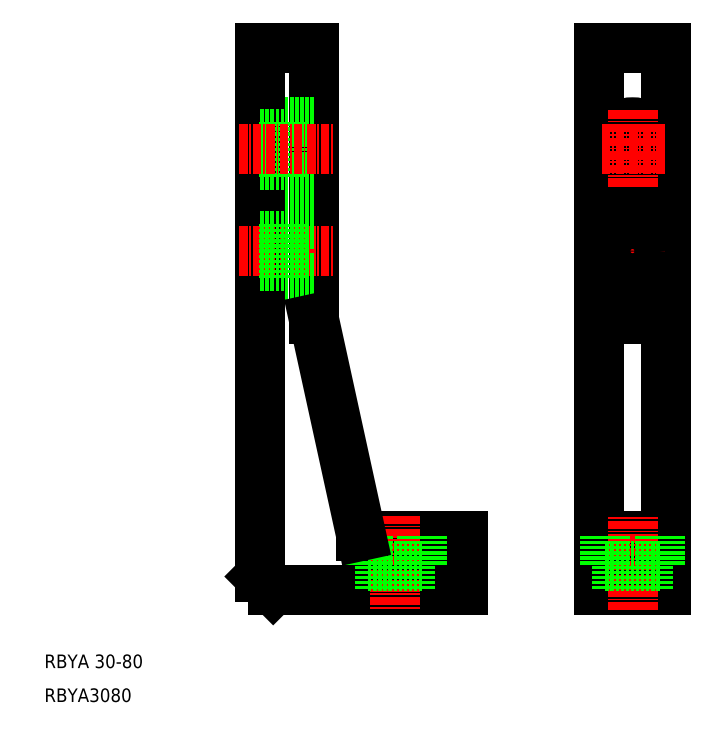
<metadata>
{"format":"dxf","ext":"dxf","renderer":"ezdxf+matplotlib","layout":"modelspace","background":"white","min_lineweight":24,"dpi":150}
</metadata>
<code>
0
SECTION
2
ENTITIES
0
LINE
8
0
10
296.1
20
27.91
30
0
11
324.1
21
27.91
31
0
0
LINE
8
0
10
309.1
20
35.91
30
0
11
324.1
21
35.91
31
0
0
LINE
8
0
10
354.1
20
27.91
30
0
11
354.1
21
107.9
31
0
0
LINE
8
0
10
344.1
20
27.91
30
0
11
344.1
21
107.9
31
0
0
LINE
8
0
10
294.1
20
107.9
30
0
11
294.1
21
29.91
31
0
0
LINE
8
CENTER
10
314.1
20
38.91
30
0
11
314.1
21
24.91
31
0
0
TEXT
8
0
10
262.3
20
16.4
30
0
40
2
1
RBYA 30-80
0
TEXT
8
0
10
262.3
20
11.4
30
0
40
2
1
RBYA3080
0
LINE
8
0
10
294.1
20
29.91
30
0
11
296.1
21
27.91
31
0
0
LINE
8
0
10
302.1
20
107.9
30
0
11
302.1
21
67.91
31
0
0
LINE
8
CENTER
10
291.1
20
77.91
30
0
11
305.1
21
77.91
31
0
0
LINE
8
0
10
294.1
20
107.9
30
0
11
302.1
21
107.9
31
0
0
LINE
8
0
10
344.1
20
27.91
30
0
11
354.1
21
27.91
31
0
0
LINE
8
0
10
344.1
20
35.91
30
0
11
354.1
21
35.91
31
0
0
LINE
8
CENTER
10
349.1
20
24.91
30
0
11
349.1
21
38.91
31
0
0
LINE
8
CENTER
10
353.8
20
77.91
30
0
11
344.3
21
77.91
31
0
0
LINE
8
CENTER
10
349.1
20
83.66
30
0
11
349.1
21
72.16
31
0
0
LINE
8
0
10
324.1
20
27.91
30
0
11
324.1
21
35.91
31
0
0
LINE
8
0
10
354.1
20
107.9
30
0
11
344.1
21
107.9
31
0
0
CIRCLE
8
0
10
349.1
20
77.91
30
0
40
4
0
CIRCLE
8
0
10
349.1
20
77.91
30
0
40
2.25
0
LINE
8
0
10
302.1
20
81.91
30
0
11
297.7
21
81.91
31
0
0
LINE
8
0
10
302.1
20
73.91
30
0
11
297.7
21
73.91
31
0
0
LINE
8
0
10
297.7
20
80.16
30
0
11
294.1
21
80.16
31
0
0
LINE
8
0
10
297.7
20
75.66
30
0
11
294.1
21
75.66
31
0
0
LINE
8
0
10
297.7
20
81.91
30
0
11
297.7
21
73.91
31
0
0
LINE
8
0
10
310.1
20
31.51
30
0
11
318.1
21
31.51
31
0
0
LINE
8
0
10
316.3
20
31.51
30
0
11
316.3
21
27.91
31
0
0
LINE
8
0
10
311.8
20
31.51
30
0
11
311.8
21
27.91
31
0
0
LINE
8
0
10
318.1
20
35.91
30
0
11
318.1
21
31.51
31
0
0
LINE
8
0
10
310.1
20
35.91
30
0
11
310.1
21
31.51
31
0
0
LINE
8
0
10
345.1
20
35.91
30
0
11
345.1
21
31.51
31
0
0
LINE
8
0
10
353.1
20
35.91
30
0
11
353.1
21
31.51
31
0
0
LINE
8
0
10
346.8
20
31.51
30
0
11
346.8
21
27.91
31
0
0
LINE
8
0
10
351.3
20
31.51
30
0
11
351.3
21
27.91
31
0
0
LINE
8
0
10
345.1
20
31.51
30
0
11
353.1
21
31.51
31
0
0
LINE
8
0
10
297.7
20
96.91
30
0
11
297.7
21
88.91
31
0
0
LINE
8
0
10
297.7
20
90.66
30
0
11
294.1
21
90.66
31
0
0
LINE
8
0
10
297.7
20
95.16
30
0
11
294.1
21
95.16
31
0
0
LINE
8
0
10
302.1
20
88.91
30
0
11
297.7
21
88.91
31
0
0
LINE
8
0
10
302.1
20
96.91
30
0
11
297.7
21
96.91
31
0
0
CIRCLE
8
0
10
349.1
20
92.91
30
0
40
2.25
0
CIRCLE
8
0
10
349.1
20
92.91
30
0
40
4
0
LINE
8
CENTER
10
349.1
20
98.66
30
0
11
349.1
21
87.16
31
0
0
LINE
8
CENTER
10
353.8
20
92.91
30
0
11
344.3
21
92.91
31
0
0
LINE
8
CENTER
10
291.1
20
92.91
30
0
11
305.1
21
92.91
31
0
0
LINE
8
0
10
302.1
20
67.91
30
0
11
309.1
21
35.91
31
0
0
LINE
8
0
10
344.1
20
67.91
30
0
11
354.1
21
67.91
31
0
0
ENDSEC
0
EOF

</code>
